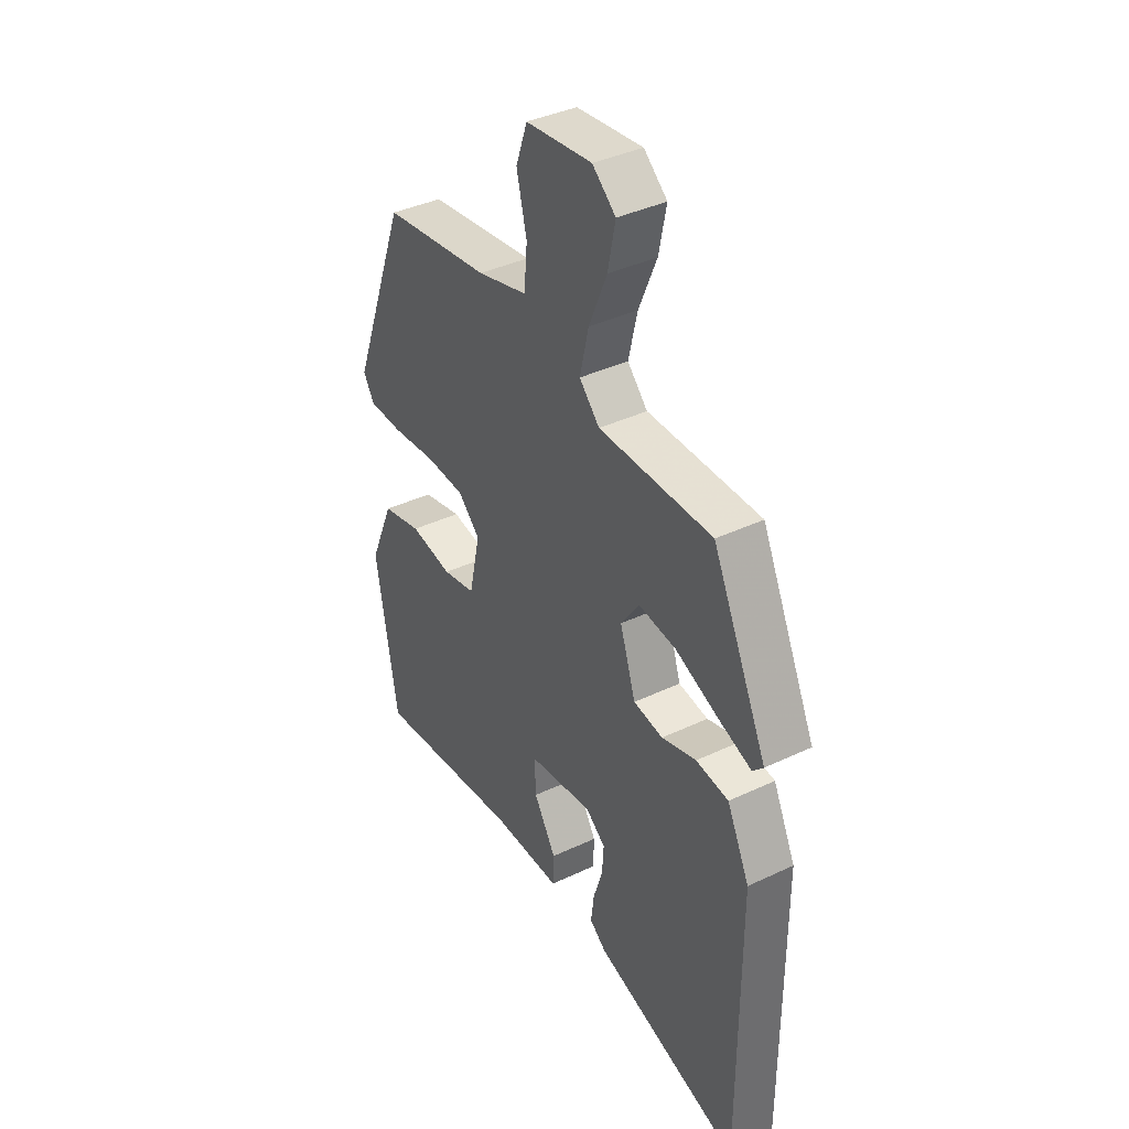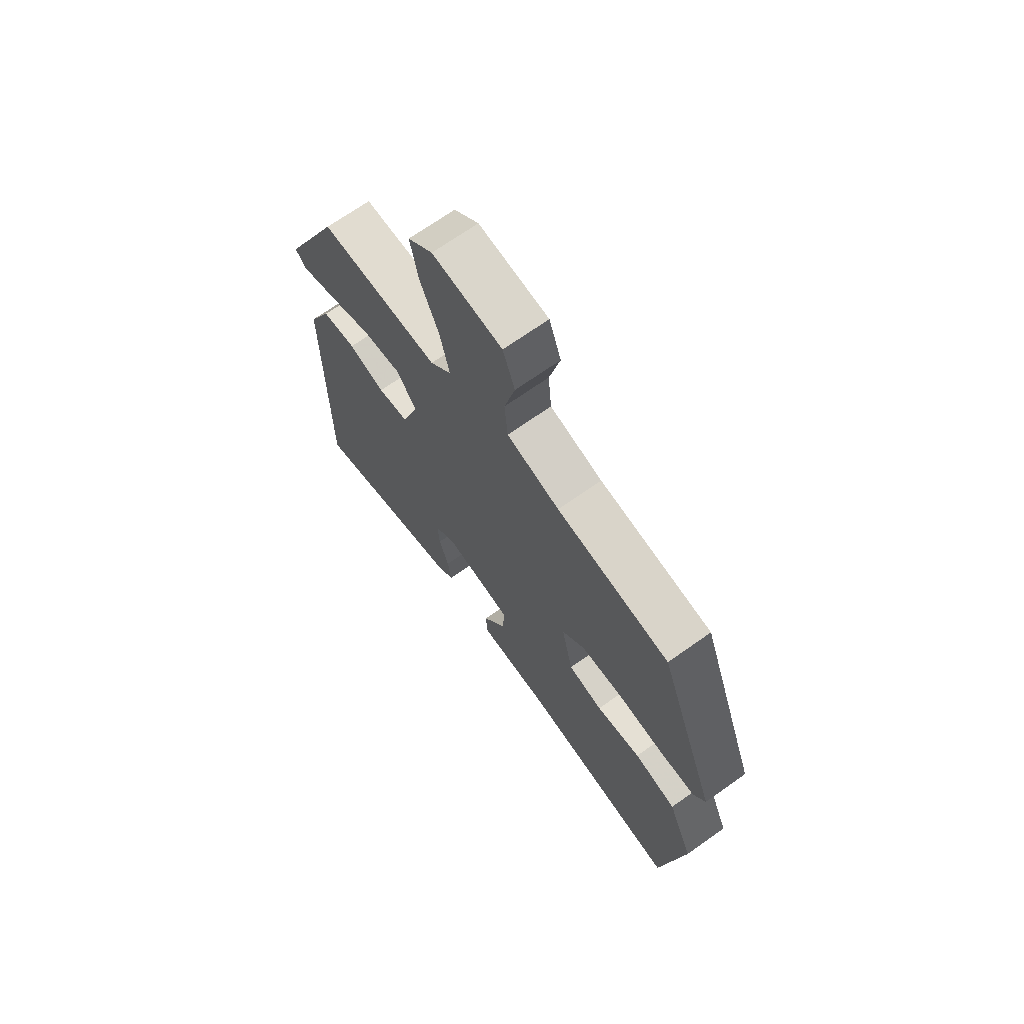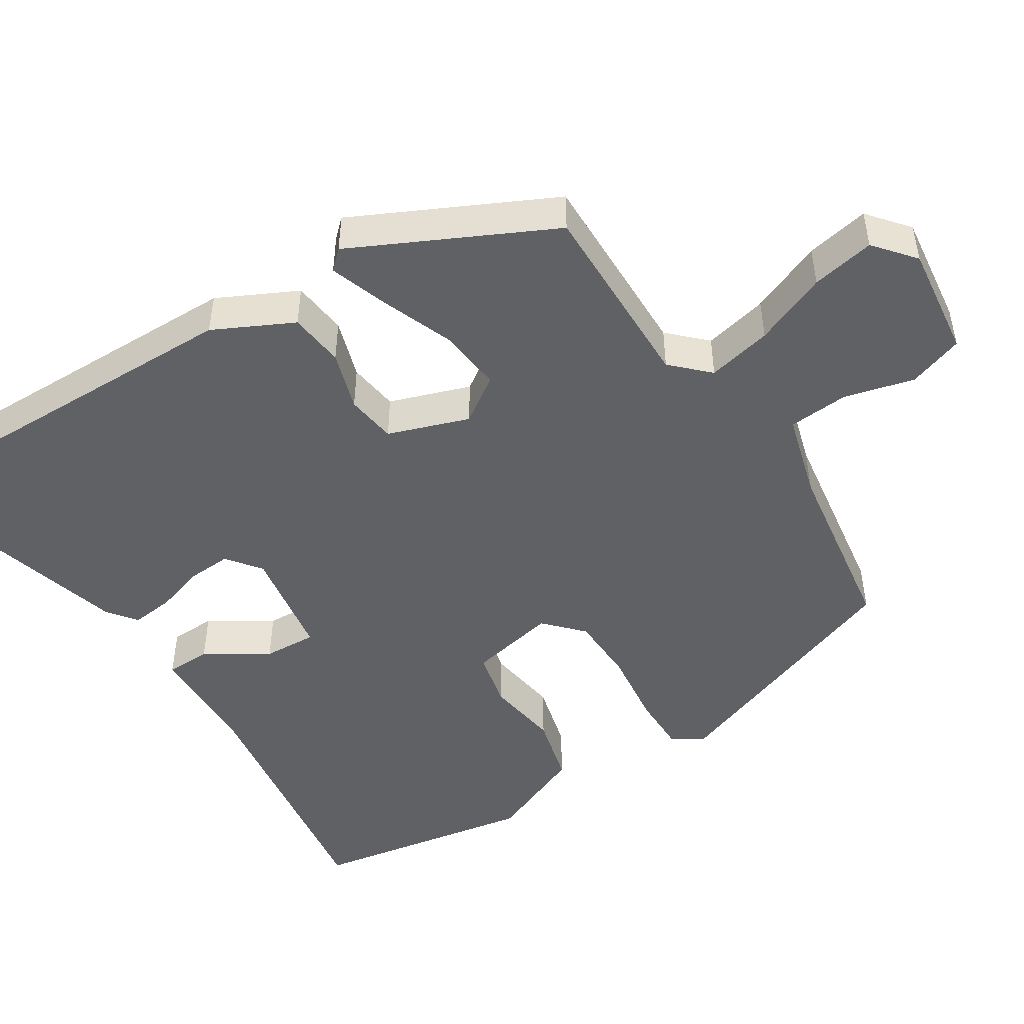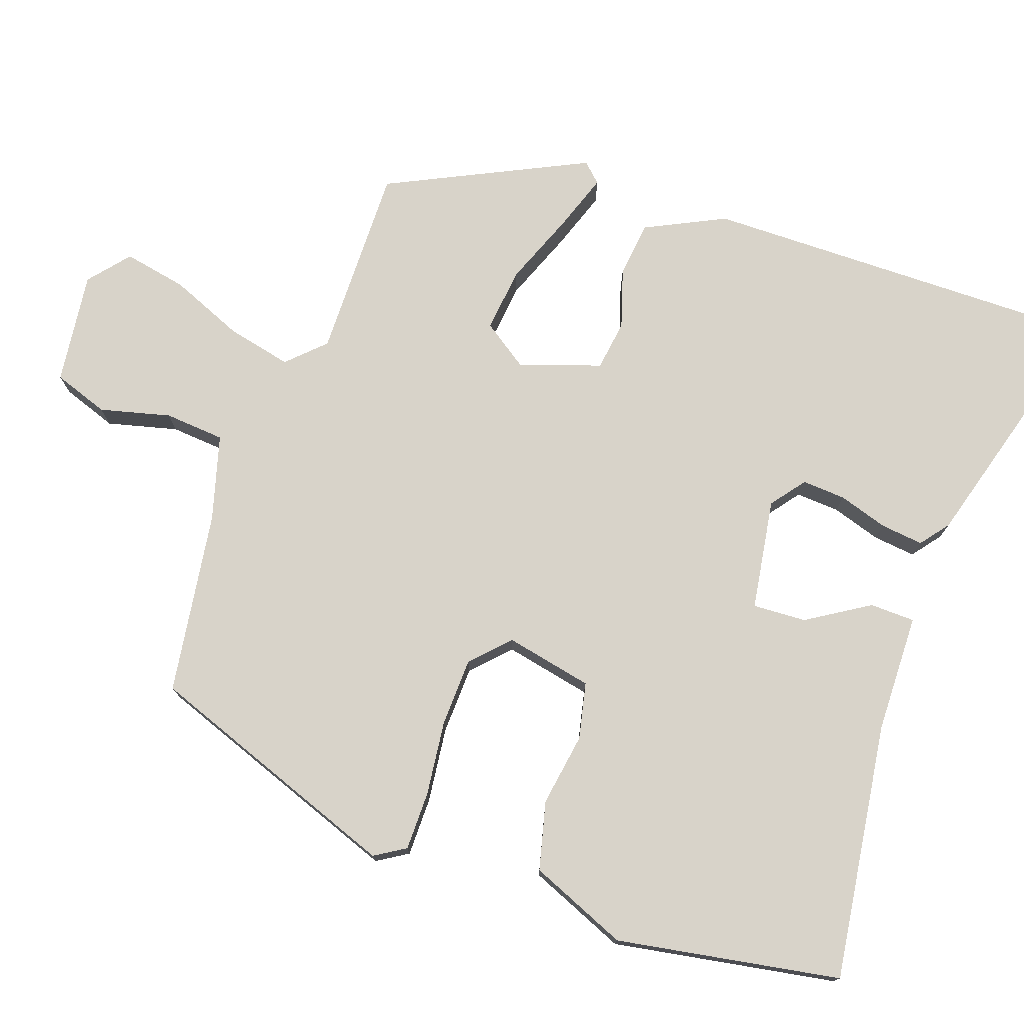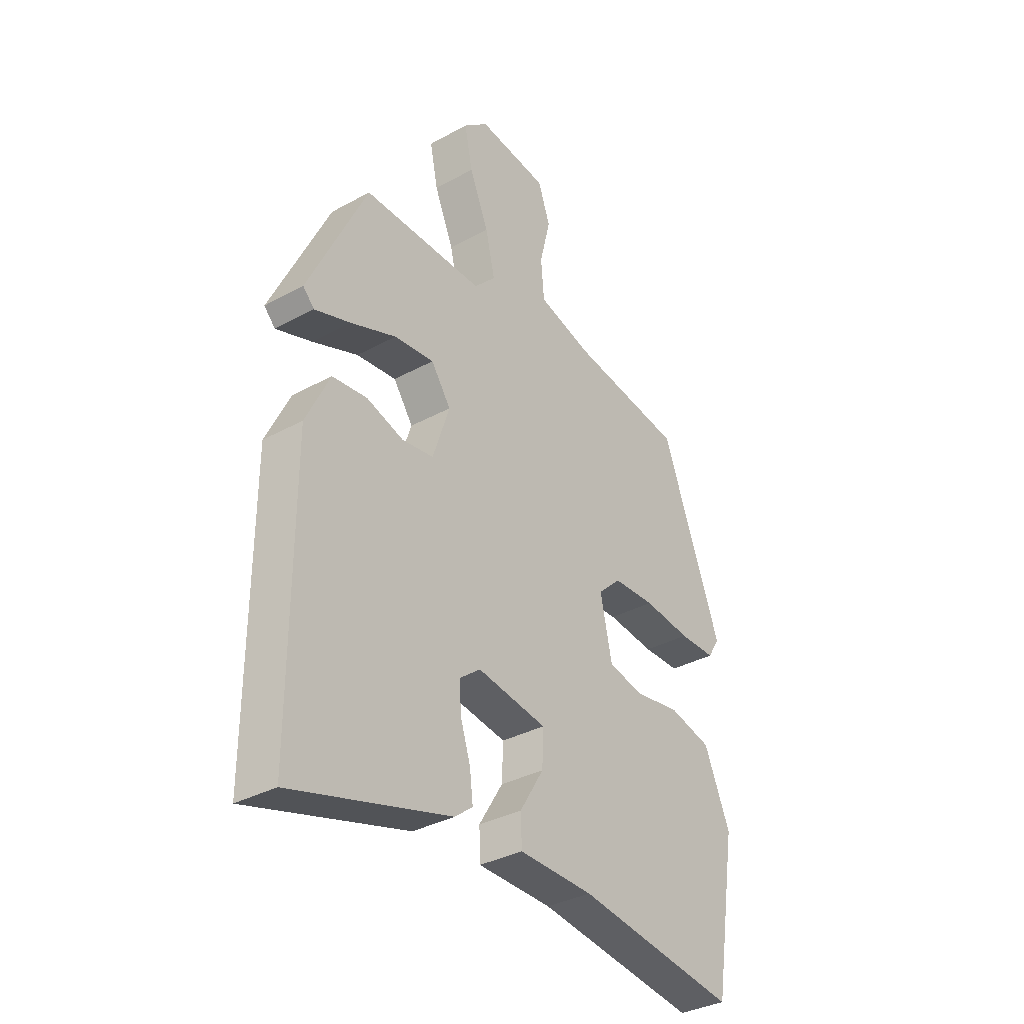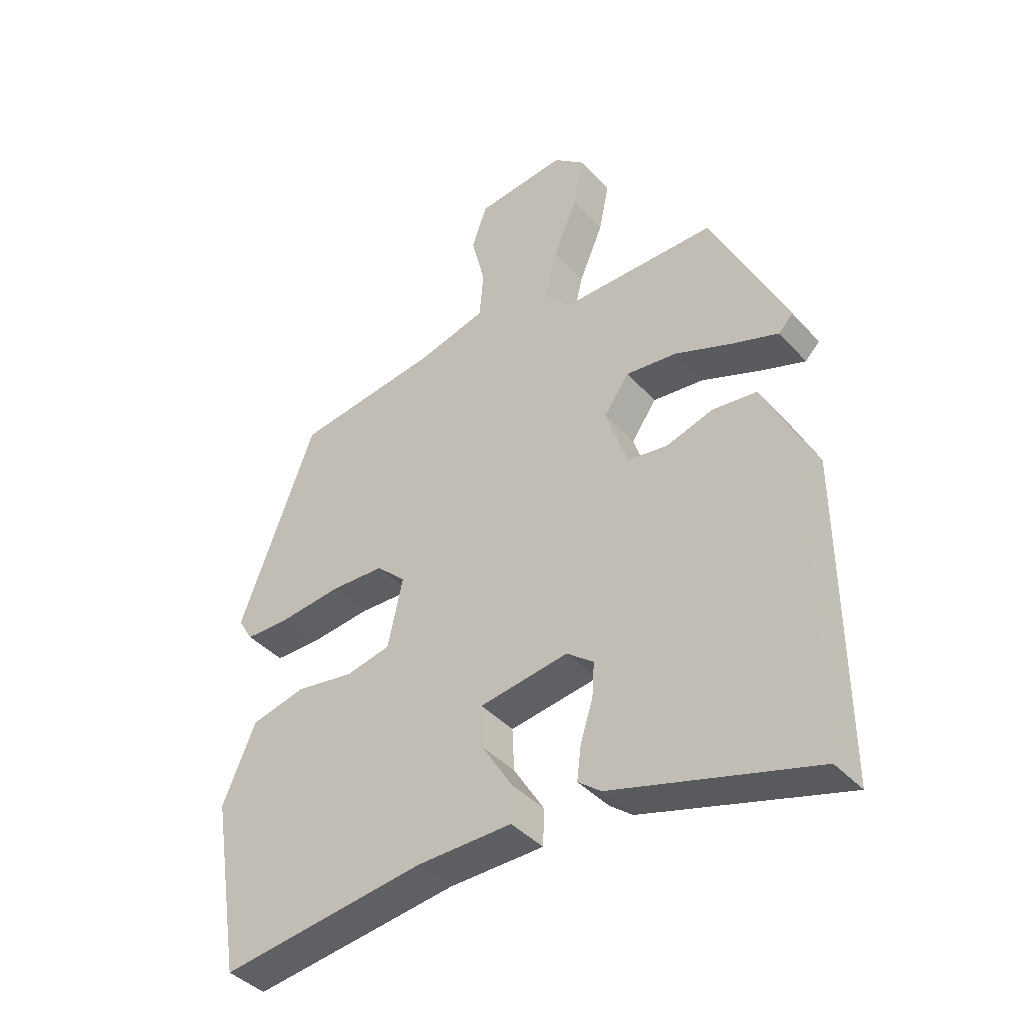
<metadata>
{"format":"obj","ext":"obj","renderer":"f3d","projection":"perspective","resolution":1024,"background":"white","views":[{"elev":38.8,"azim":-120.8,"up":"+Z"},{"elev":69.2,"azim":54.6,"up":"+Z"},{"elev":-48.3,"azim":-58.2,"up":"+Y"},{"elev":75.8,"azim":108.9,"up":"+Y"},{"elev":-34.7,"azim":-53.7,"up":"+Z"},{"elev":-40.9,"azim":-142.1,"up":"+Z"}]}
</metadata>
<code>
v 0.479 0.07 -0.499
v 0.136 0.07 -0.454
v -0.022 0.07 -0.452
v -0.024 0.07 -0.392
v 0.027 0.07 -0.309
v 0.03 0.07 -0.238
v -0.118 0.07 -0.216
v -0.163 0.07 -0.251
v -0.159 0.07 -0.309
v -0.138 0.07 -0.374
v -0.131 0.07 -0.431
v -0.169 0.07 -0.461
v -0.505 0.07 -0.56
v -0.504 0.07 -0.025
v -0.453 0.07 0.081
v -0.379 0.07 0.09
v -0.3 0.07 0.066
v -0.233 0.07 0.076
v -0.197 0.07 0.184
v -0.239 0.07 0.244
v -0.324 0.07 0.234
v -0.421 0.07 0.195
v -0.497 0.07 0.168
v -0.521 0.07 0.193
v -0.396 0.07 0.457
v -0.138 0.07 0.456
v -0.092 0.07 0.504
v -0.112 0.07 0.59
v -0.153 0.07 0.687
v -0.17 0.07 0.771
v -0.117 0.07 0.816
v 0.033 0.07 0.799
v 0.059 0.07 0.726
v 0.036 0.07 0.632
v 0.043 0.07 0.552
v 0.157 0.07 0.521
v 0.401 0.07 0.487
v 0.528 0.07 0.148
v 0.503 0.07 0.107
v 0.425 0.07 0.106
v 0.324 0.07 0.117
v 0.234 0.07 0.113
v 0.185 0.07 0.066
v 0.21 0.07 -0.05
v 0.285 0.07 -0.066
v 0.382 0.07 -0.05
v 0.473 0.07 -0.072
v 0.528 0.07 -0.201
v 0.479 0 -0.499
v 0.136 0 -0.454
v -0.022 0 -0.452
v -0.024 0 -0.392
v 0.027 0 -0.309
v 0.03 0 -0.238
v -0.118 0 -0.216
v -0.163 0 -0.251
v -0.159 0 -0.309
v -0.138 0 -0.374
v -0.131 0 -0.431
v -0.169 0 -0.461
v -0.505 0 -0.56
v -0.504 0 -0.025
v -0.453 0 0.081
v -0.379 0 0.09
v -0.3 0 0.066
v -0.233 0 0.076
v -0.197 0 0.184
v -0.239 0 0.244
v -0.324 0 0.234
v -0.421 0 0.195
v -0.497 0 0.168
v -0.521 0 0.193
v -0.396 0 0.457
v -0.138 0 0.456
v -0.092 0 0.504
v -0.112 0 0.59
v -0.153 0 0.687
v -0.17 0 0.771
v -0.117 0 0.816
v 0.033 0 0.799
v 0.059 0 0.726
v 0.036 0 0.632
v 0.043 0 0.552
v 0.157 0 0.521
v 0.401 0 0.487
v 0.528 0 0.148
v 0.503 0 0.107
v 0.425 0 0.106
v 0.324 0 0.117
v 0.234 0 0.113
v 0.185 0 0.066
v 0.21 0 -0.05
v 0.285 0 -0.066
v 0.382 0 -0.05
v 0.473 0 -0.072
v 0.528 0 -0.201
f 45 46 47 48
f 44 45 48 1
f 38 39 40 41
f 36 37 38 41
f 35 36 41 42
f 31 32 33 34
f 31 34 35
f 28 29 30 31
f 27 28 31 35
f 26 27 35 42
f 21 22 23 24
f 21 24 25 26
f 14 15 16 17
f 14 17 18
f 13 14 18
f 12 13 18
f 9 10 11 12
f 8 9 12 18
f 7 8 18 19
f 2 3 4 5
f 44 1 2 5
f 43 44 5 6
f 26 42 43
f 20 21 26
f 19 20 26 43
f 6 7 19 43
f 96 95 94 93
f 49 96 93 92
f 89 88 87 86
f 89 86 85 84
f 90 89 84 83
f 82 81 80 79
f 83 82 79
f 79 78 77 76
f 83 79 76 75
f 90 83 75 74
f 72 71 70 69
f 74 73 72 69
f 65 64 63 62
f 66 65 62
f 66 62 61
f 66 61 60
f 60 59 58 57
f 66 60 57 56
f 67 66 56 55
f 53 52 51 50
f 53 50 49 92
f 54 53 92 91
f 91 90 74
f 74 69 68
f 91 74 68 67
f 91 67 55 54
f 1 49 50 2
f 2 50 51 3
f 3 51 52 4
f 4 52 53 5
f 5 53 54 6
f 6 54 55 7
f 7 55 56 8
f 8 56 57 9
f 9 57 58 10
f 10 58 59 11
f 11 59 60 12
f 12 60 61 13
f 13 61 62 14
f 14 62 63 15
f 15 63 64 16
f 16 64 65 17
f 17 65 66 18
f 18 66 67 19
f 19 67 68 20
f 20 68 69 21
f 21 69 70 22
f 22 70 71 23
f 23 71 72 24
f 24 72 73 25
f 25 73 74 26
f 26 74 75 27
f 27 75 76 28
f 28 76 77 29
f 29 77 78 30
f 30 78 79 31
f 31 79 80 32
f 32 80 81 33
f 33 81 82 34
f 34 82 83 35
f 35 83 84 36
f 36 84 85 37
f 37 85 86 38
f 38 86 87 39
f 39 87 88 40
f 40 88 89 41
f 41 89 90 42
f 42 90 91 43
f 43 91 92 44
f 44 92 93 45
f 45 93 94 46
f 46 94 95 47
f 47 95 96 48
f 48 96 49 1

</code>
